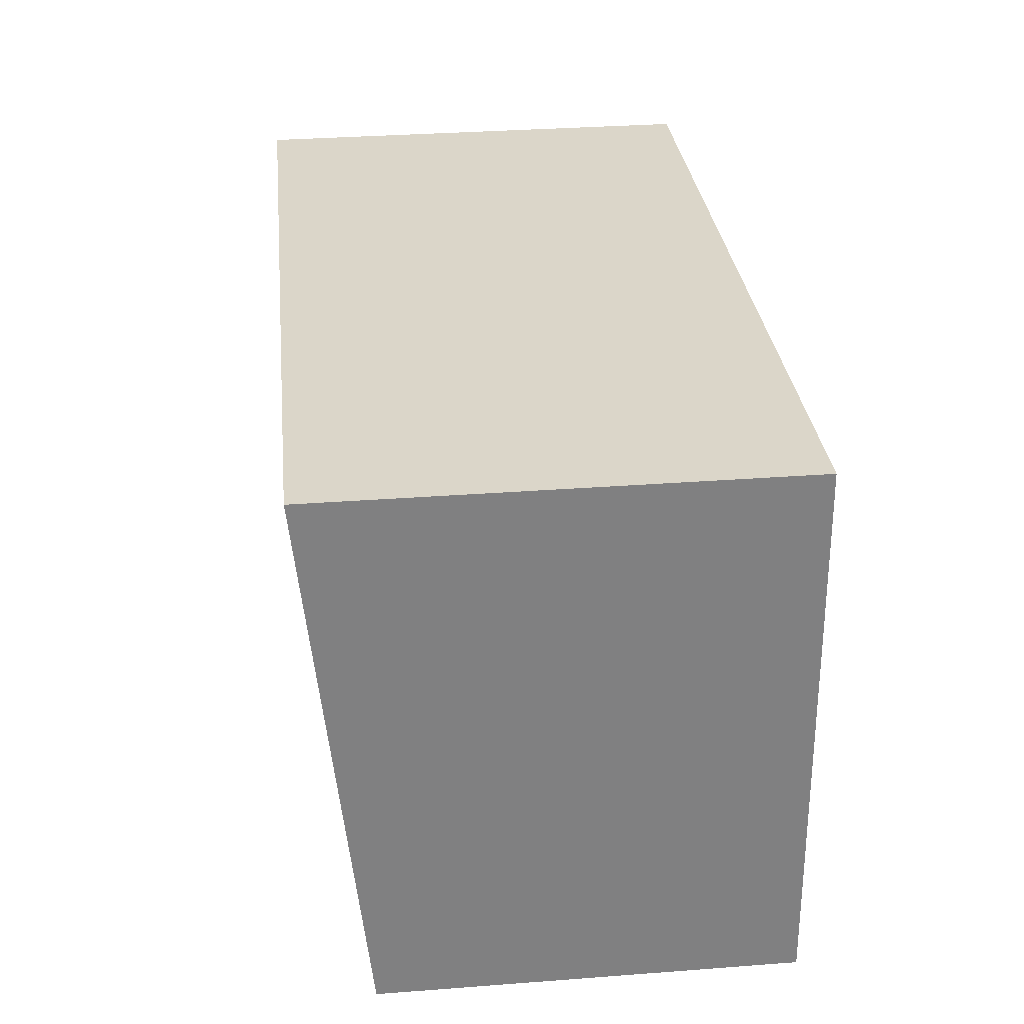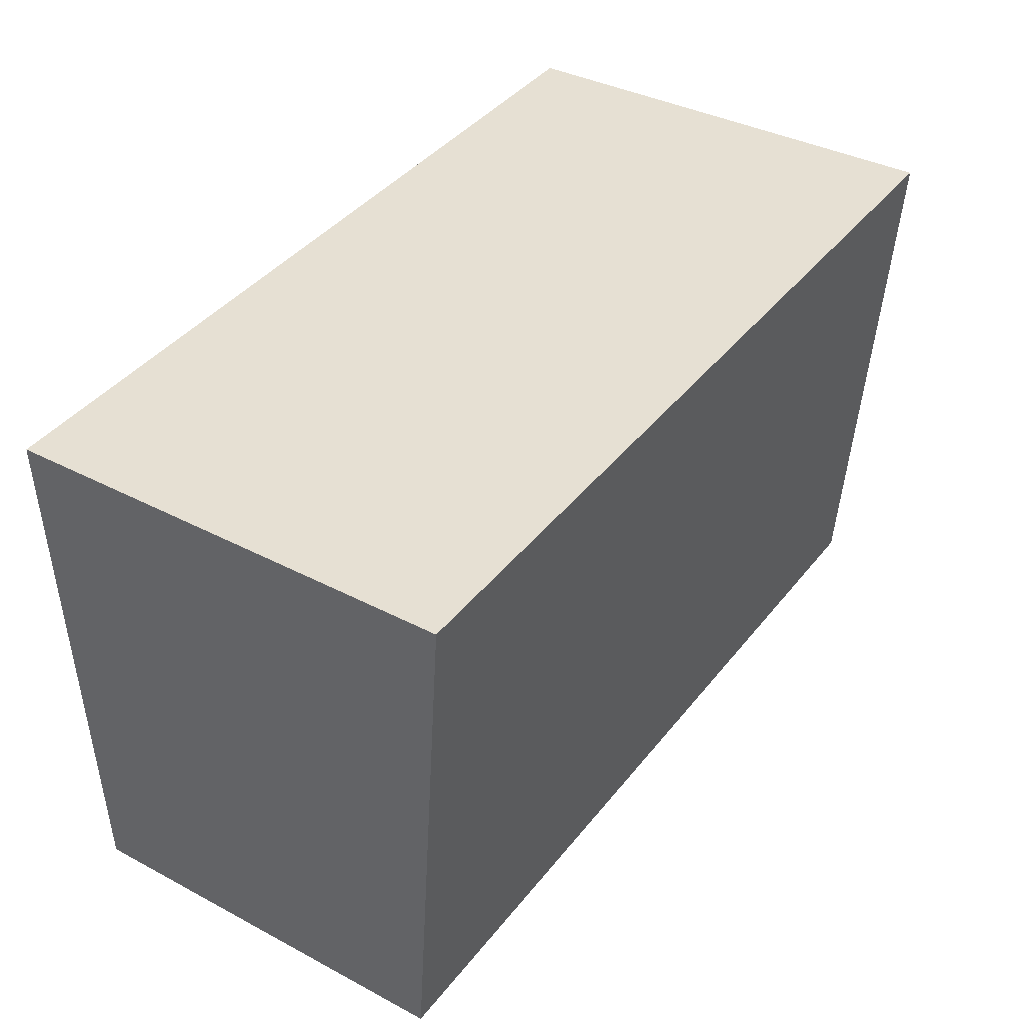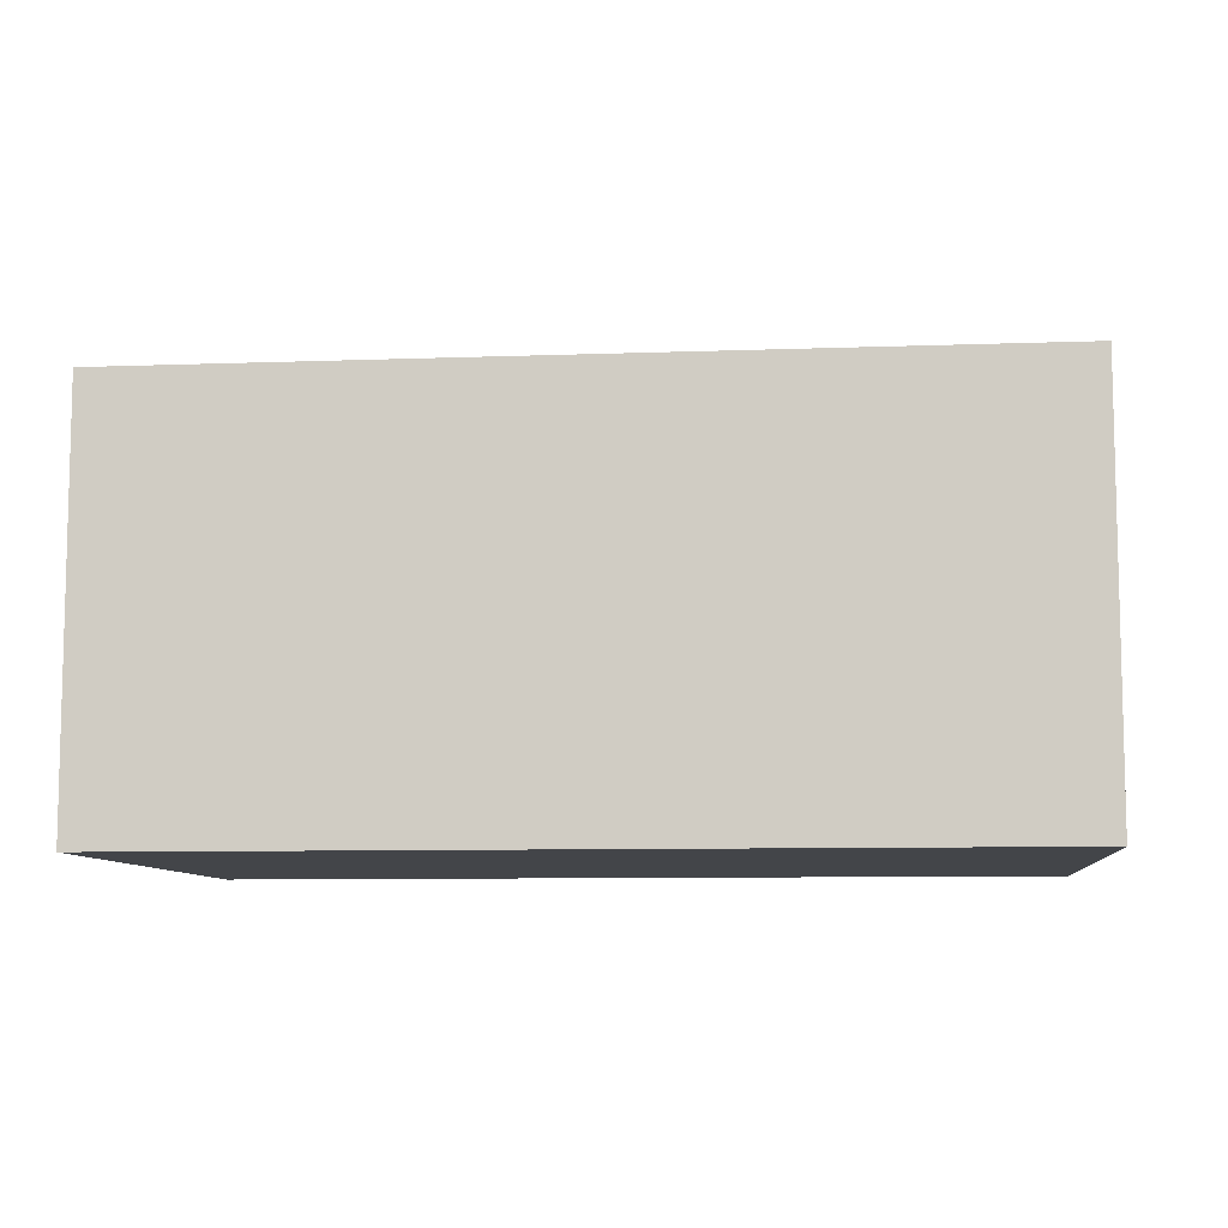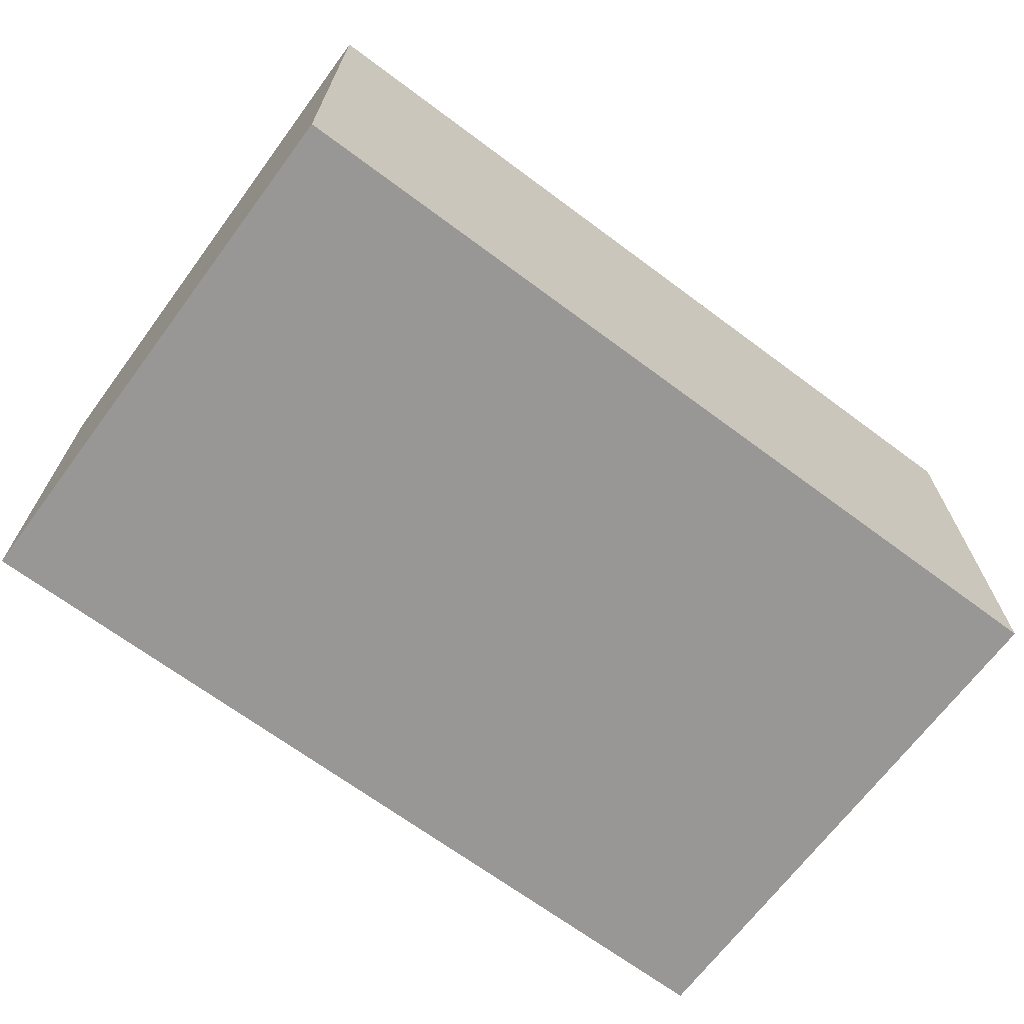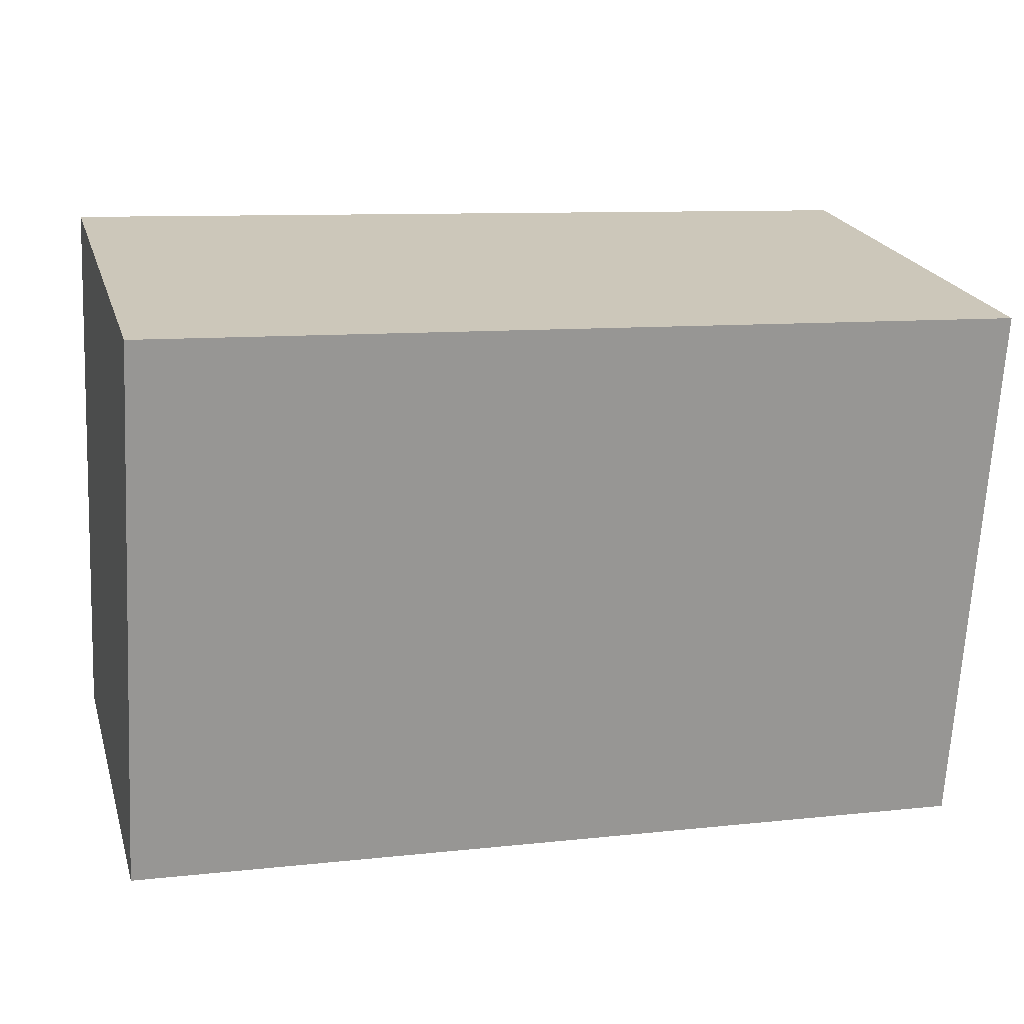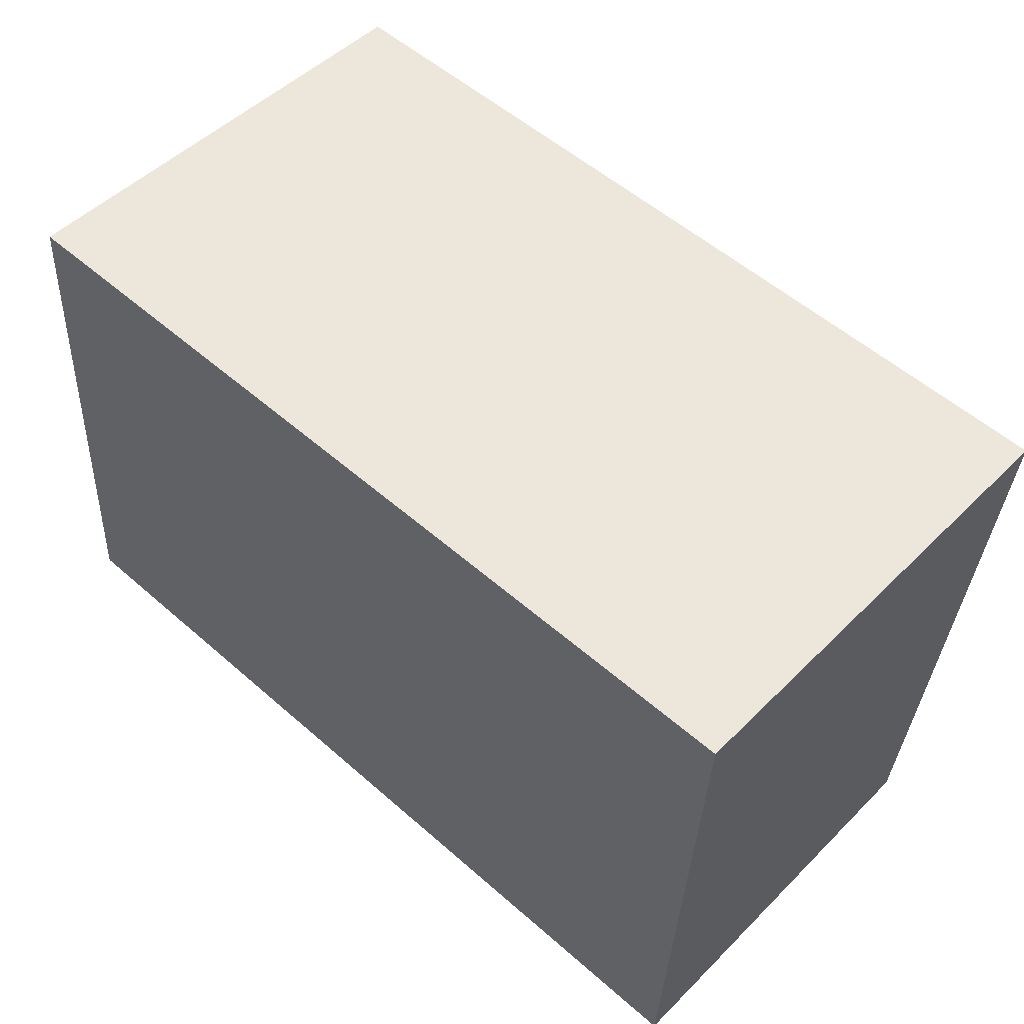
<metadata>
{"format":"obj","ext":"obj","renderer":"f3d","projection":"perspective","resolution":1024,"background":"white","views":[{"elev":33.4,"azim":-95.9,"up":"+Z"},{"elev":36.7,"azim":124.5,"up":"+Z"},{"elev":-8.6,"azim":-171.1,"up":"+Y"},{"elev":-68.2,"azim":-33.5,"up":"+Y"},{"elev":21.8,"azim":-15.4,"up":"+Z"},{"elev":50.0,"azim":42.7,"up":"+Z"}]}
</metadata>
<code>
v  0.177 2.7 3.162
v  5.022 2.377 -0.281
v  0 2.377 1.455e-16
v  5.198 2.7 2.882
v  5.198 -1.765e-16 2.882
v  5.022 1.721e-17 -0.281
v  0 0 0
v  0.177 -1.936e-16 3.162
g defaultobject
f 1 2 3
f 2 1 4
f 5 2 4
f 2 5 6
f 6 3 2
f 3 6 7
f 3 8 1
f 8 3 7
f 8 4 1
f 4 8 5
f 5 7 6
f 7 5 8

</code>
